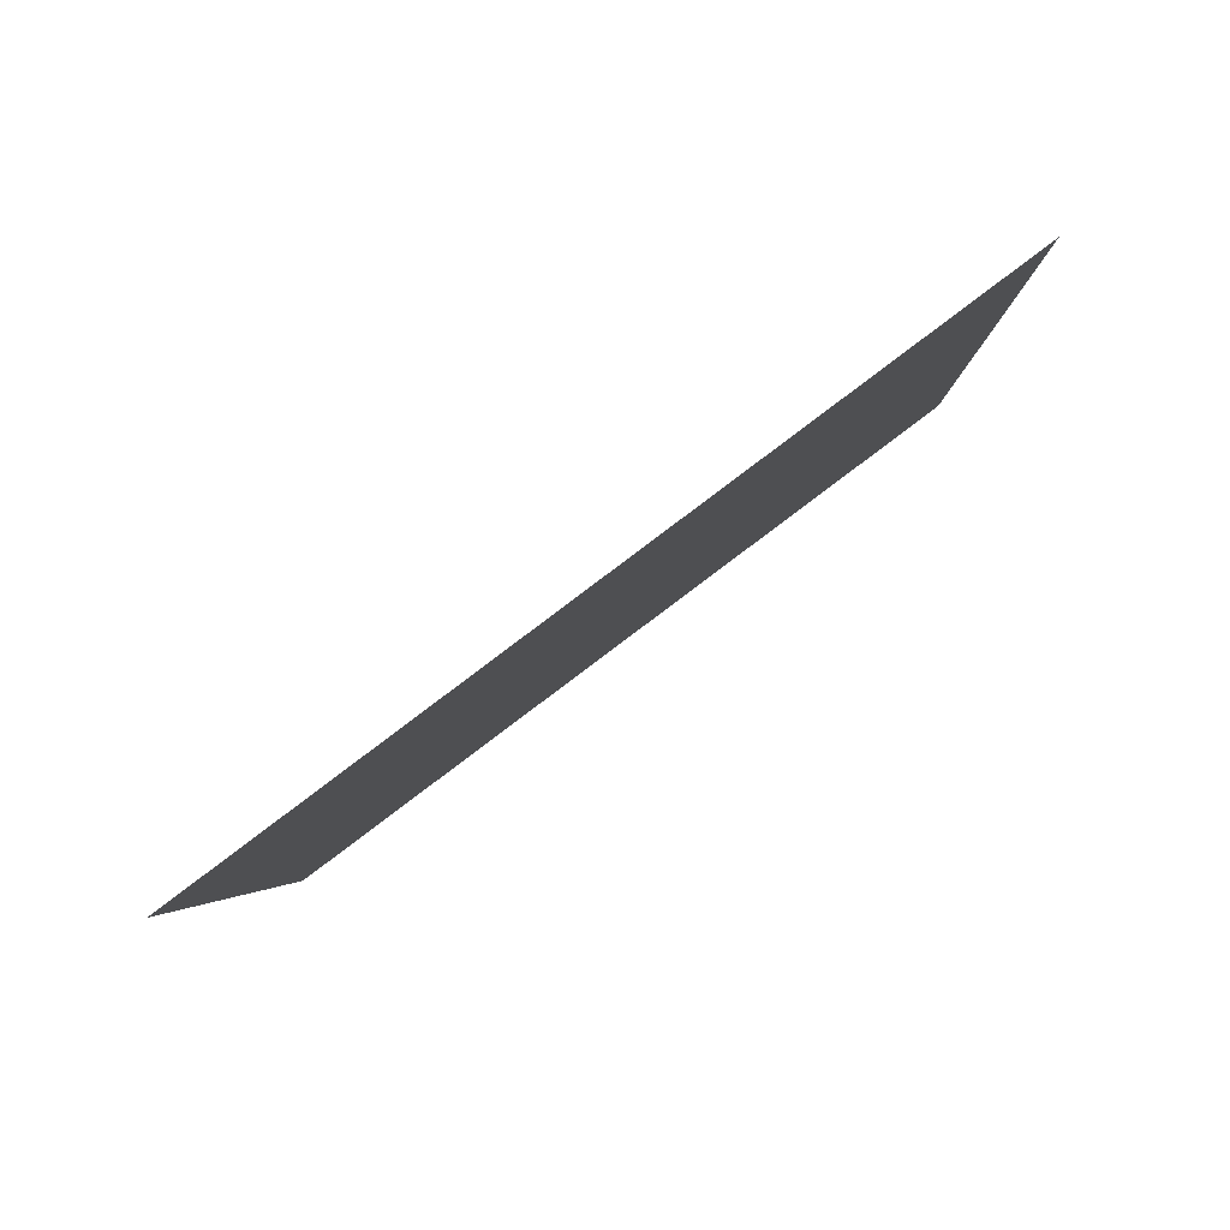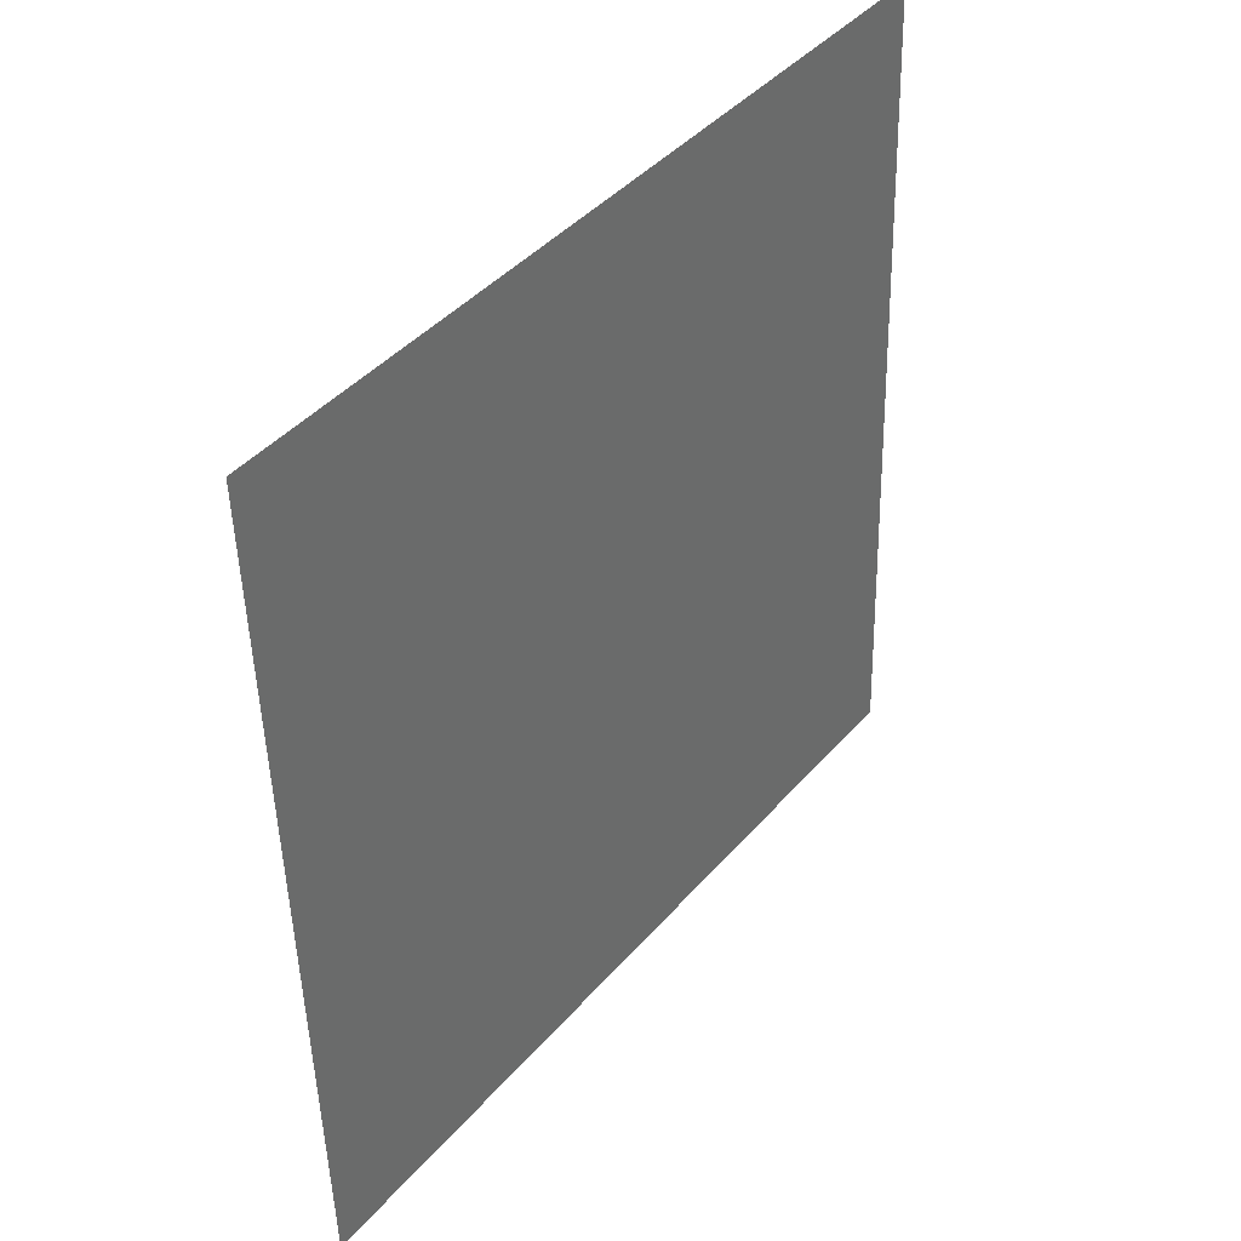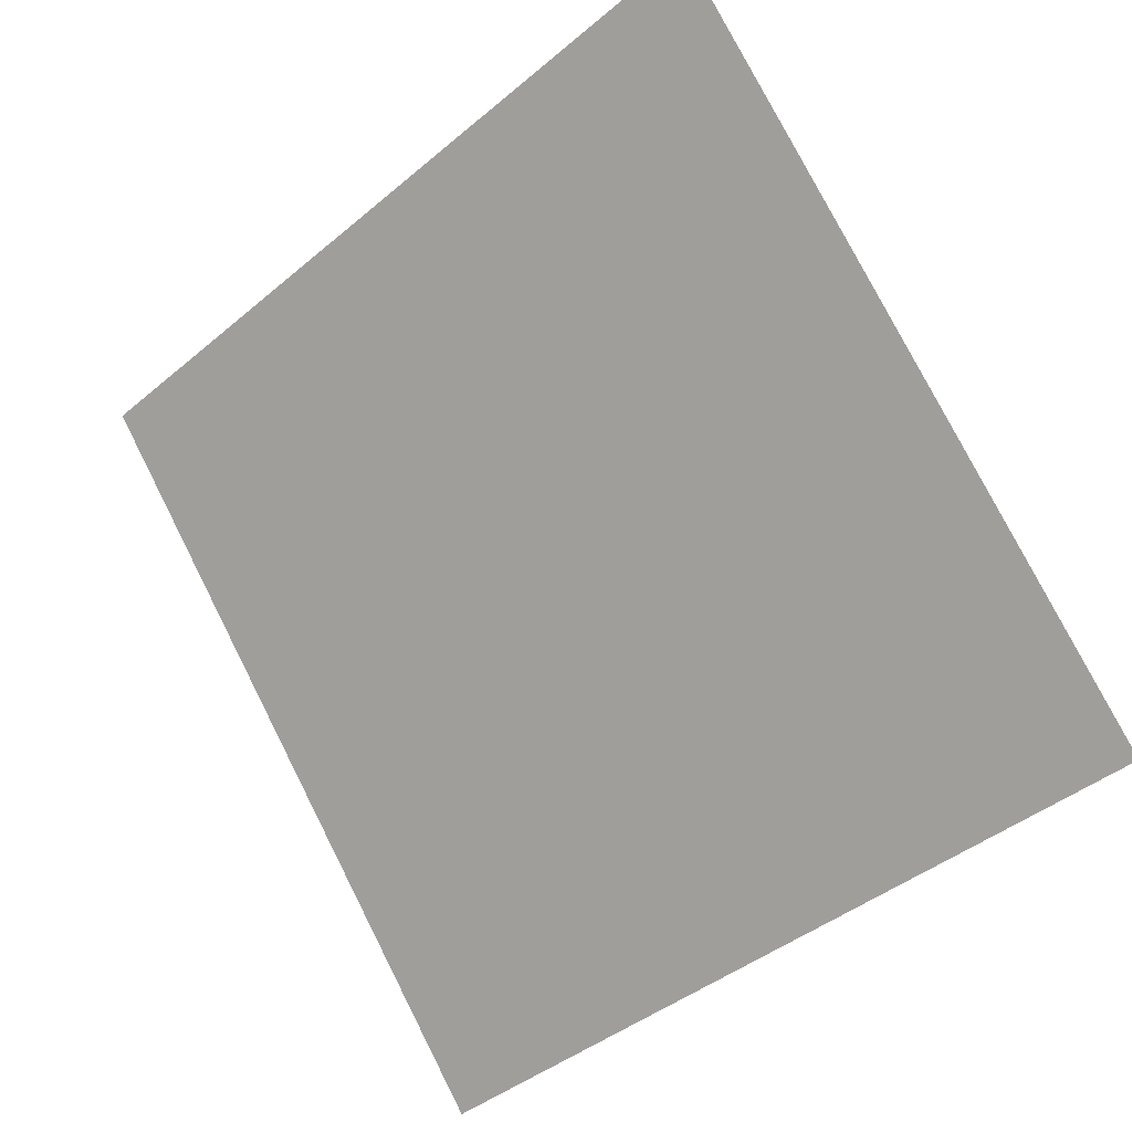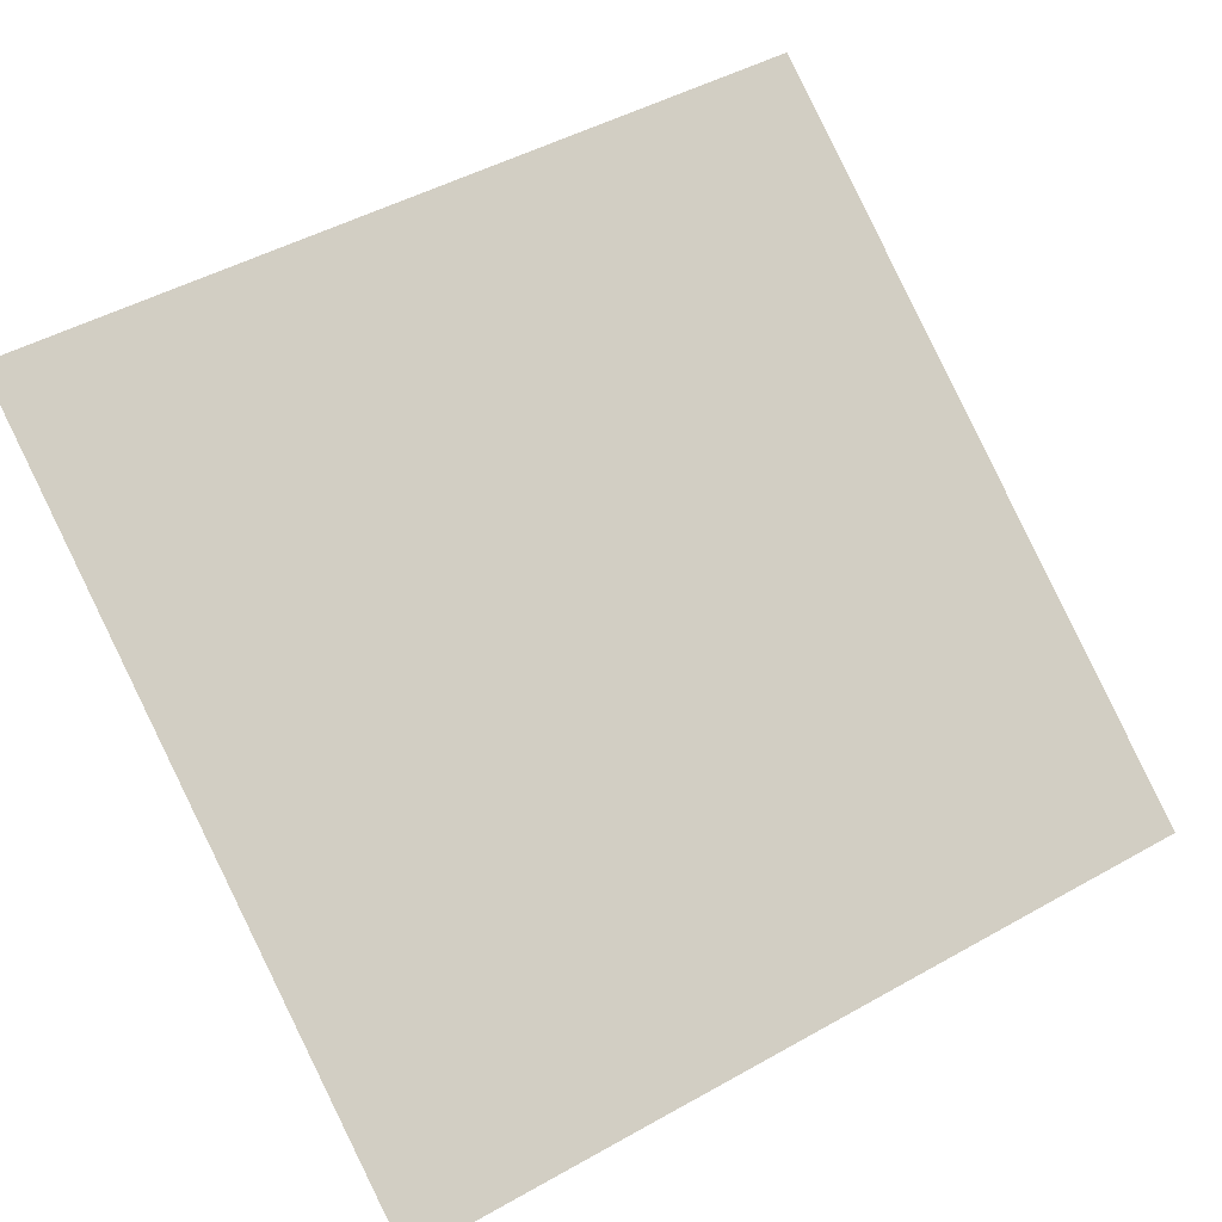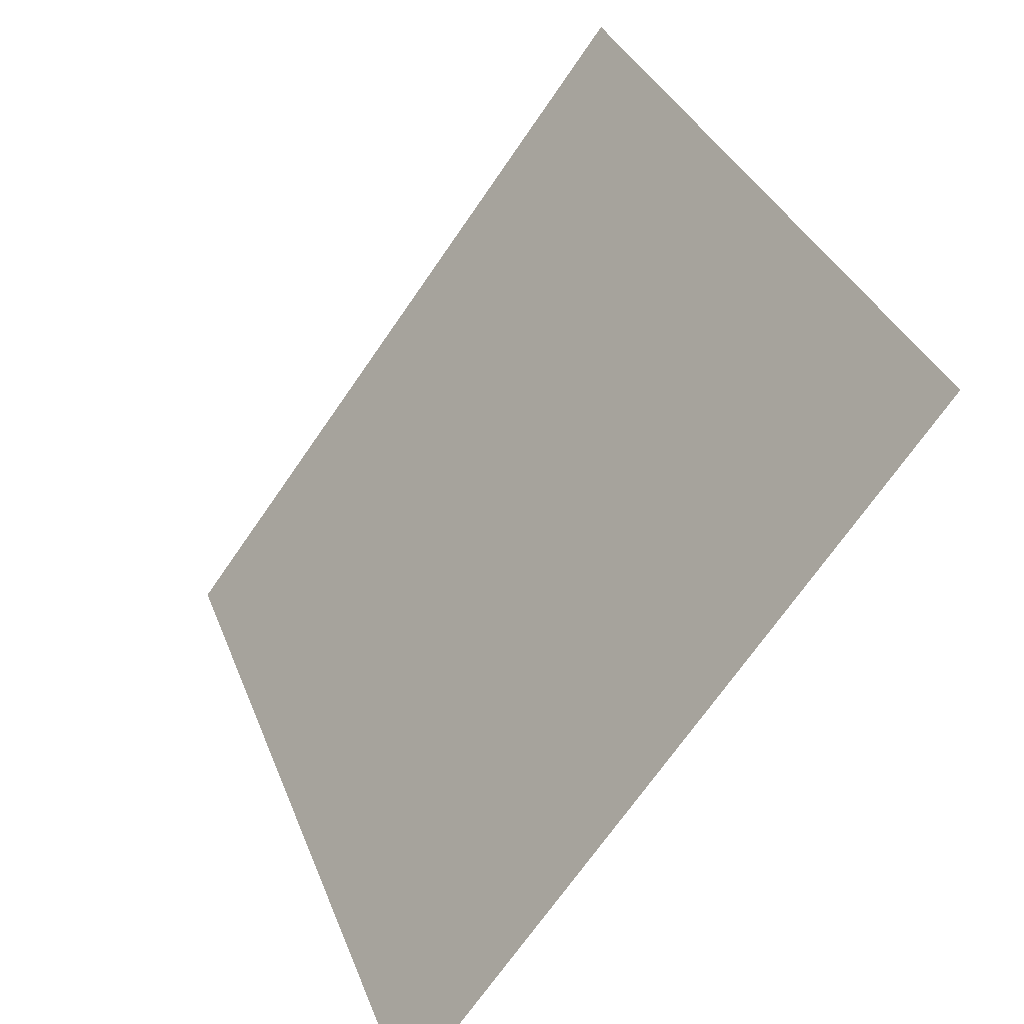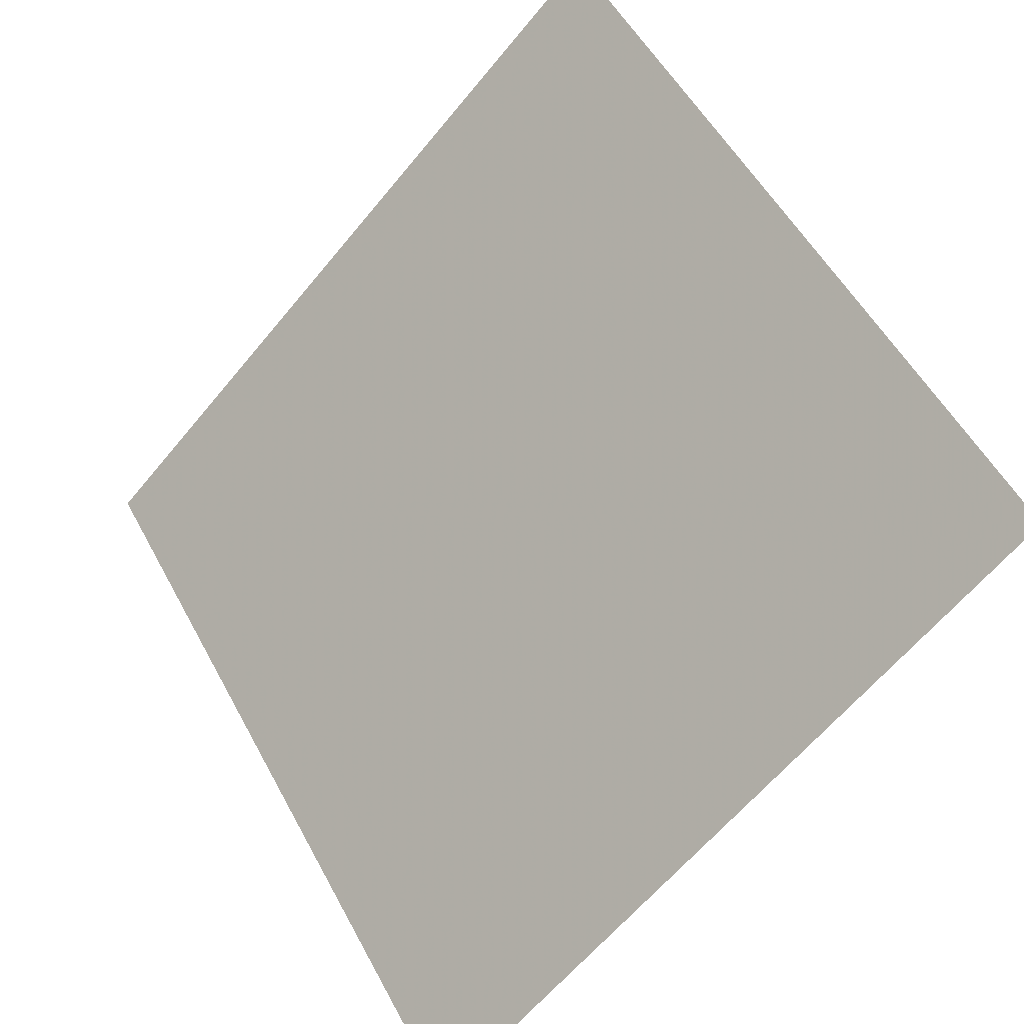
<metadata>
{"format":"obj","ext":"obj","renderer":"f3d","projection":"perspective","resolution":1024,"background":"white","views":[{"elev":-2.6,"azim":-88.5,"up":"+Y"},{"elev":-49.8,"azim":90.0,"up":"+Z"},{"elev":79.2,"azim":-116.4,"up":"+Y"},{"elev":44.9,"azim":148.2,"up":"+Y"},{"elev":33.6,"azim":69.5,"up":"+Z"},{"elev":-61.8,"azim":-130.7,"up":"+Z"}]}
</metadata>
<code>
v 0.1591 0.8333 0.574
v 0.1526 0.8334 0.5741
v 0.1527 0.8373 0.5793
v 0.1592 0.8372 0.5793
f 4 3 2 1

</code>
